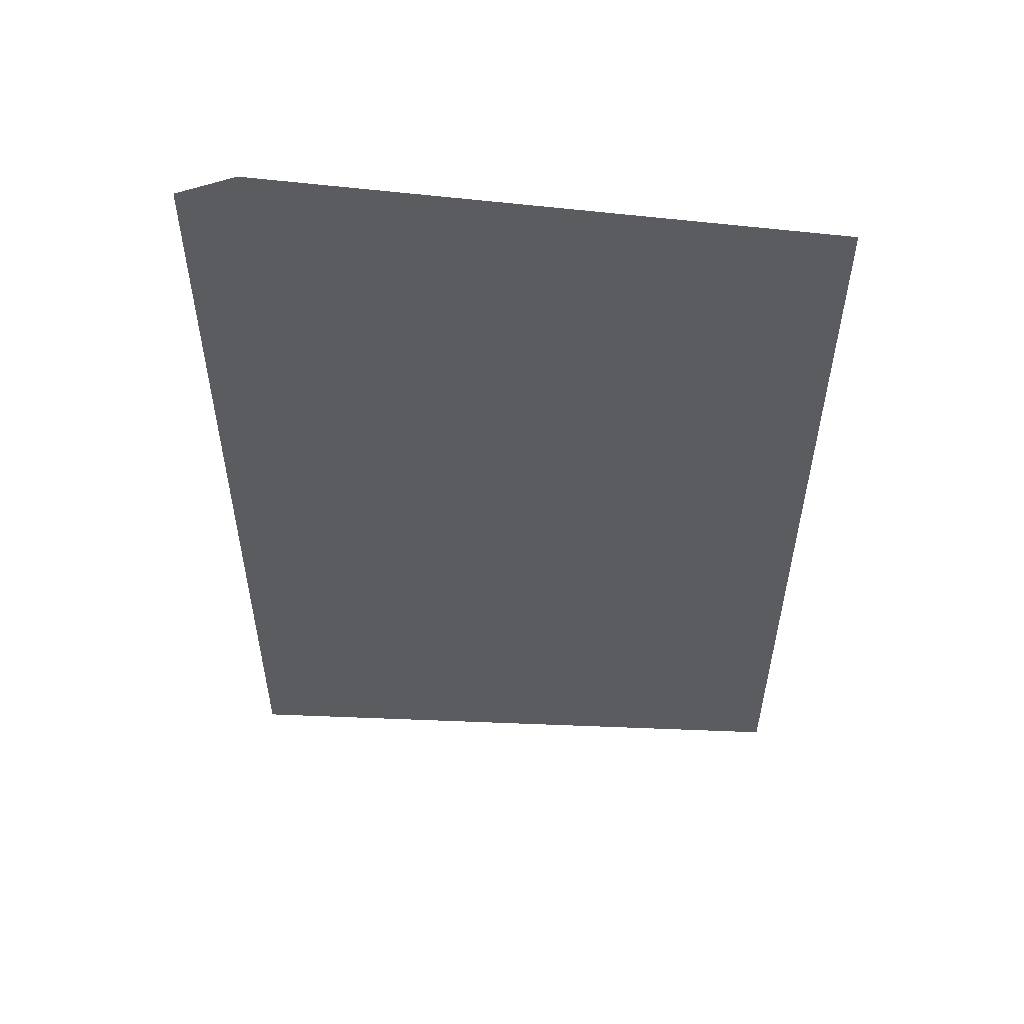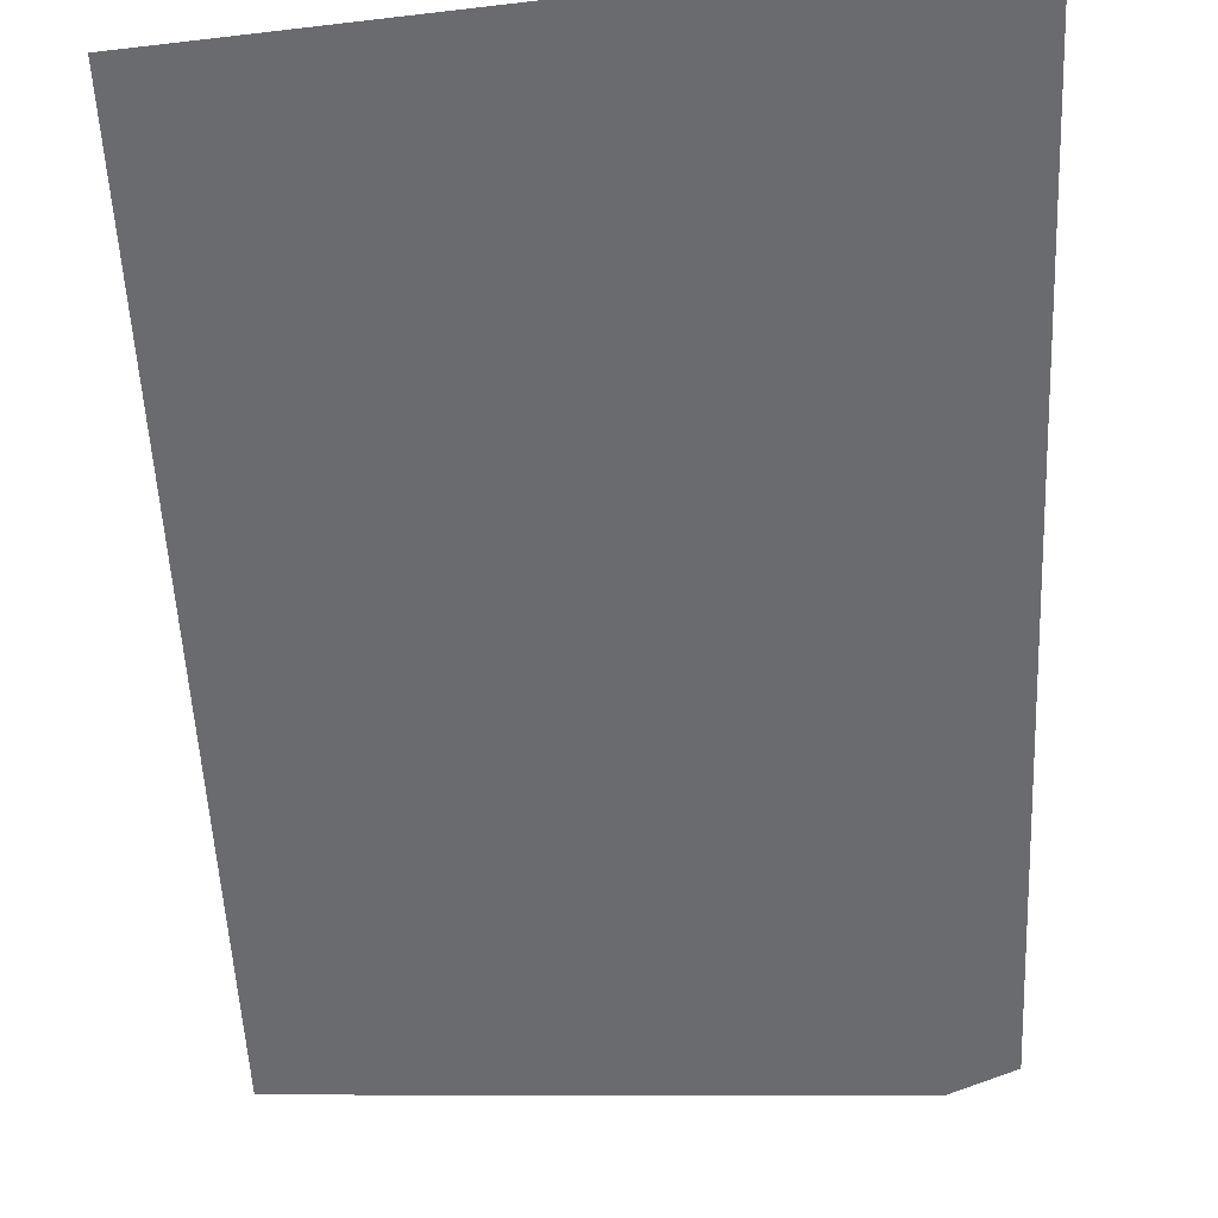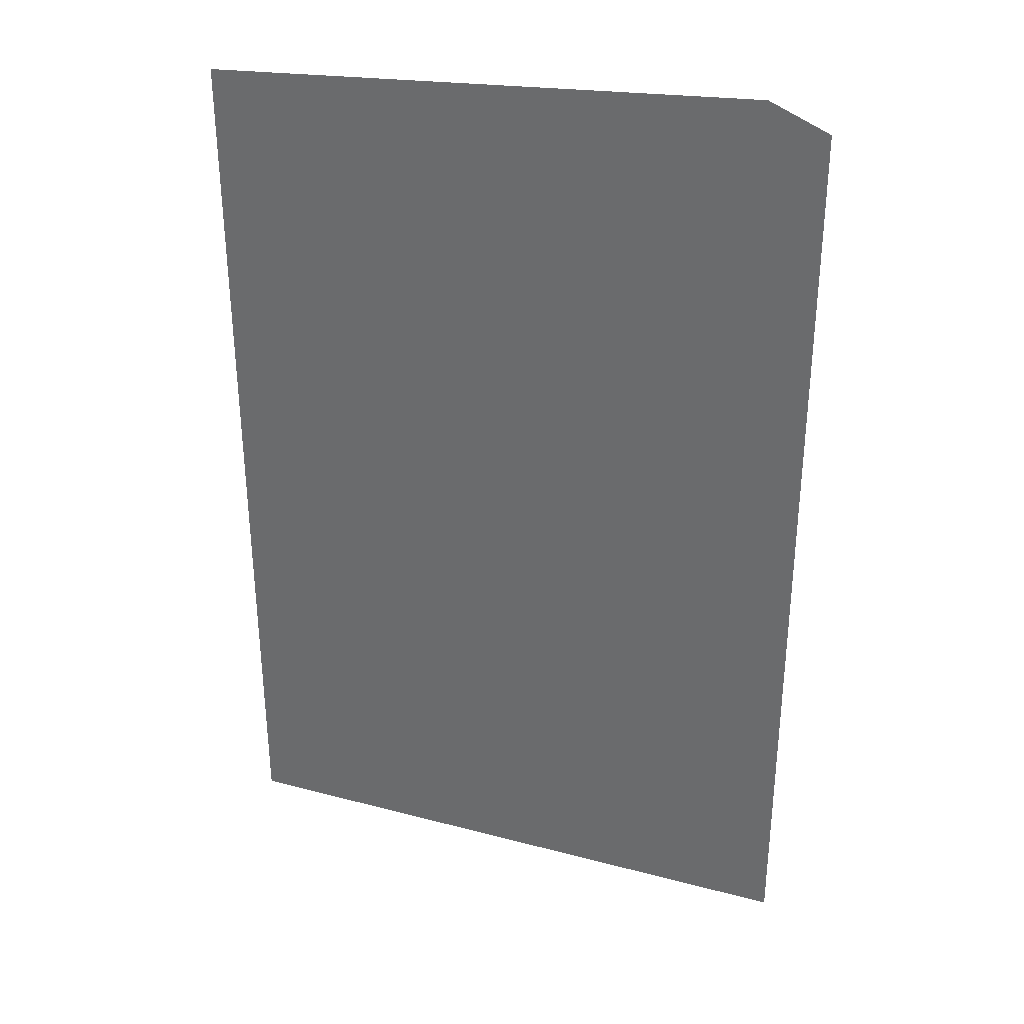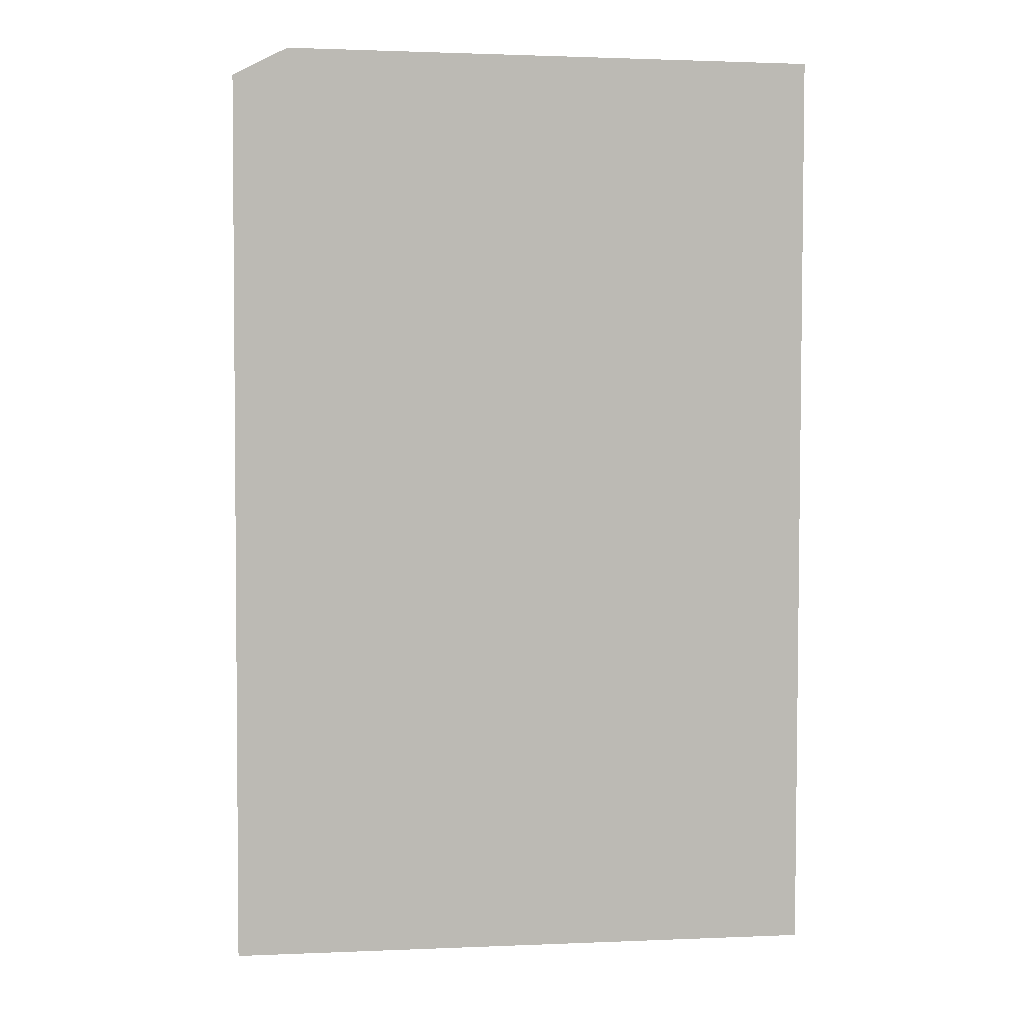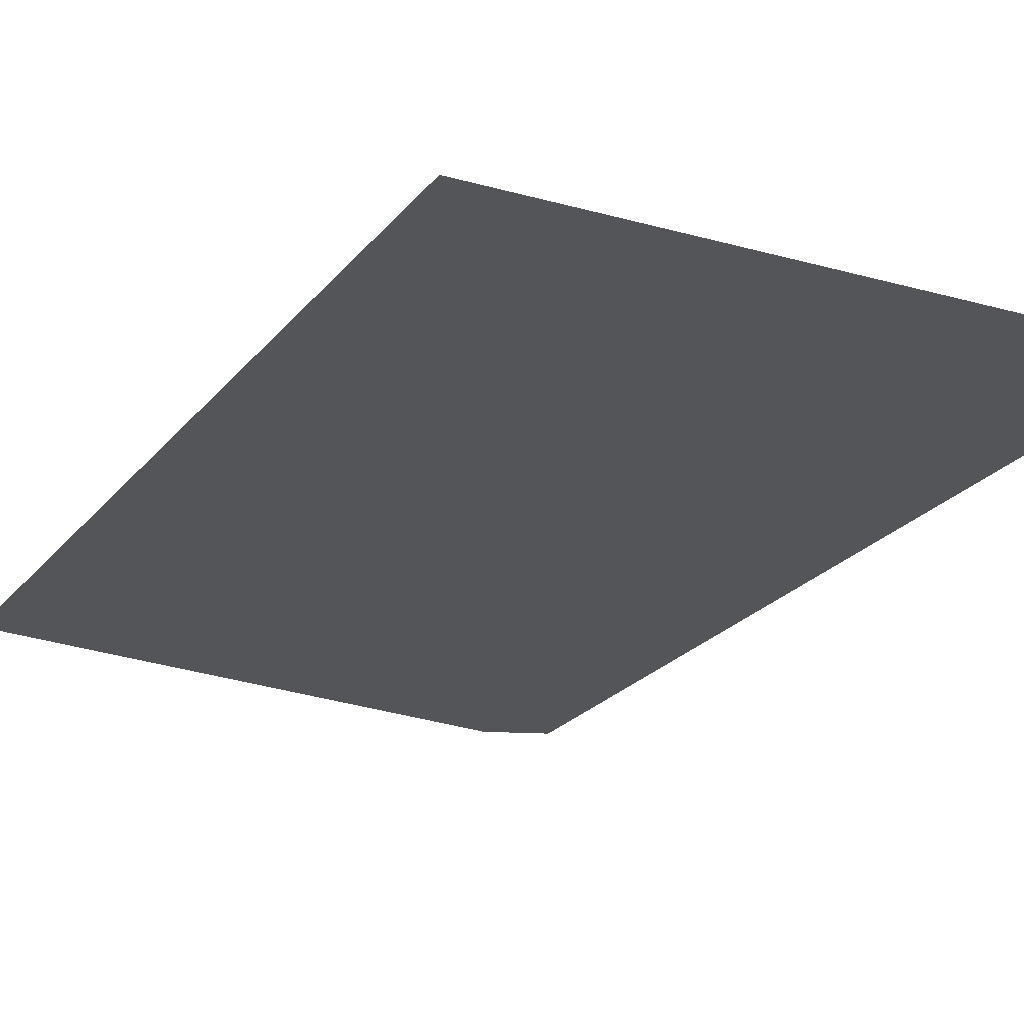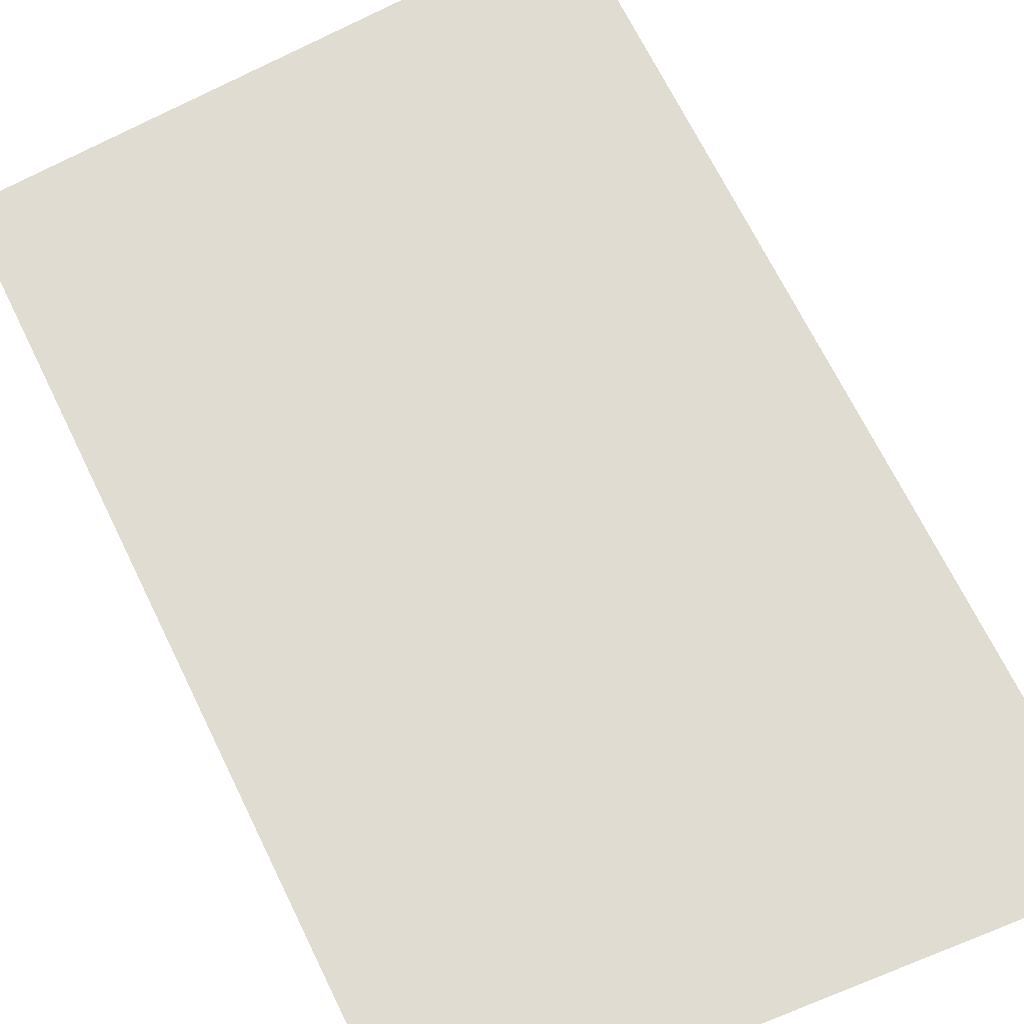
<metadata>
{"format":"obj","ext":"obj","renderer":"f3d","projection":"perspective","resolution":1024,"background":"white","views":[{"elev":55.8,"azim":-175.2,"up":"+Y"},{"elev":-53.4,"azim":2.8,"up":"+Z"},{"elev":33.8,"azim":15.3,"up":"+Y"},{"elev":4.0,"azim":-172.0,"up":"+Y"},{"elev":-24.2,"azim":-29.1,"up":"+Z"},{"elev":69.2,"azim":-26.0,"up":"+Z"}]}
</metadata>
<code>
v 1.1 -5.05 0
v 1.417 -5.086 0
v 1.478 -5.015 0
v 1 1.256 0
v 0.9997 1.559 0
v -2.948 1.243 0
v -2.949 1.554 0
v -3.191 1.242 0
v -0.3932 -4.879 0
v -2.93 -3.622 0
v 1.479 -5.093 0
v 1.463 1.258 0
v 0.6114 -5.065 0
v 0.8659 -5.072 0
v 0.9995 1.768 0
v 0.2525 -5.129 0
v 0.6188 -5.095 0
v 0.03339 -5.149 0
v -1.22 -4.784 0
v -0.5518 -5.203 0
v 0.1335 -5.14 0
v 0.1113 -5.129 0
v 0.2605 -5.203 0
v 0.2178 -5.203 0
v -0.2113 -5.296 0
v -2.752 -5.303 0
v -3.18 -5.447 0
v -1.594 -5.3 0
v -3.184 -3.496 0
v -3.182 -4.559 0
v -3.181 -5.205 0
v 0.3217 -5.233 0
v -3.182 -4.212 0
v -3.192 1.554 0
v 1.463 1.559 0
v 1.479 -5.202 0
v 1.48 -5.807 0
v 1.48 -5.57 0
f 1 2 3
f 4 5 6
f 6 7 8
f 9 4 10
f 4 6 10
f 5 7 6
f 11 12 3
f 5 4 12
f 13 14 1
f 1 3 4
f 5 15 7
f 9 16 13
f 17 14 13
f 18 19 20
f 21 16 22
f 1 9 13
f 23 21 24
f 18 24 21
f 20 25 24
f 9 1 4
f 26 27 28
f 6 29 10
f 28 25 20
f 30 27 31
f 25 32 24
f 20 19 31
f 19 33 30
f 29 8 34
f 10 29 33
f 29 34 33
f 6 8 29
f 7 34 8
f 3 12 4
f 5 35 15
f 23 17 16
f 16 9 22
f 10 19 9
f 33 19 10
f 30 31 19
f 21 23 16
f 17 36 14
f 31 28 20
f 27 37 28
f 31 26 28
f 31 27 26
f 16 17 13
f 18 21 22
f 19 18 9
f 9 18 22
f 20 24 18
f 5 12 35
f 11 3 2
f 11 35 12
f 36 11 2
f 23 36 17
f 38 11 36
f 28 37 25
f 37 11 38
f 24 32 23
f 25 37 32
f 38 32 37
f 34 7 15
f 14 2 1
f 2 14 36
f 36 32 38
f 36 23 32

</code>
